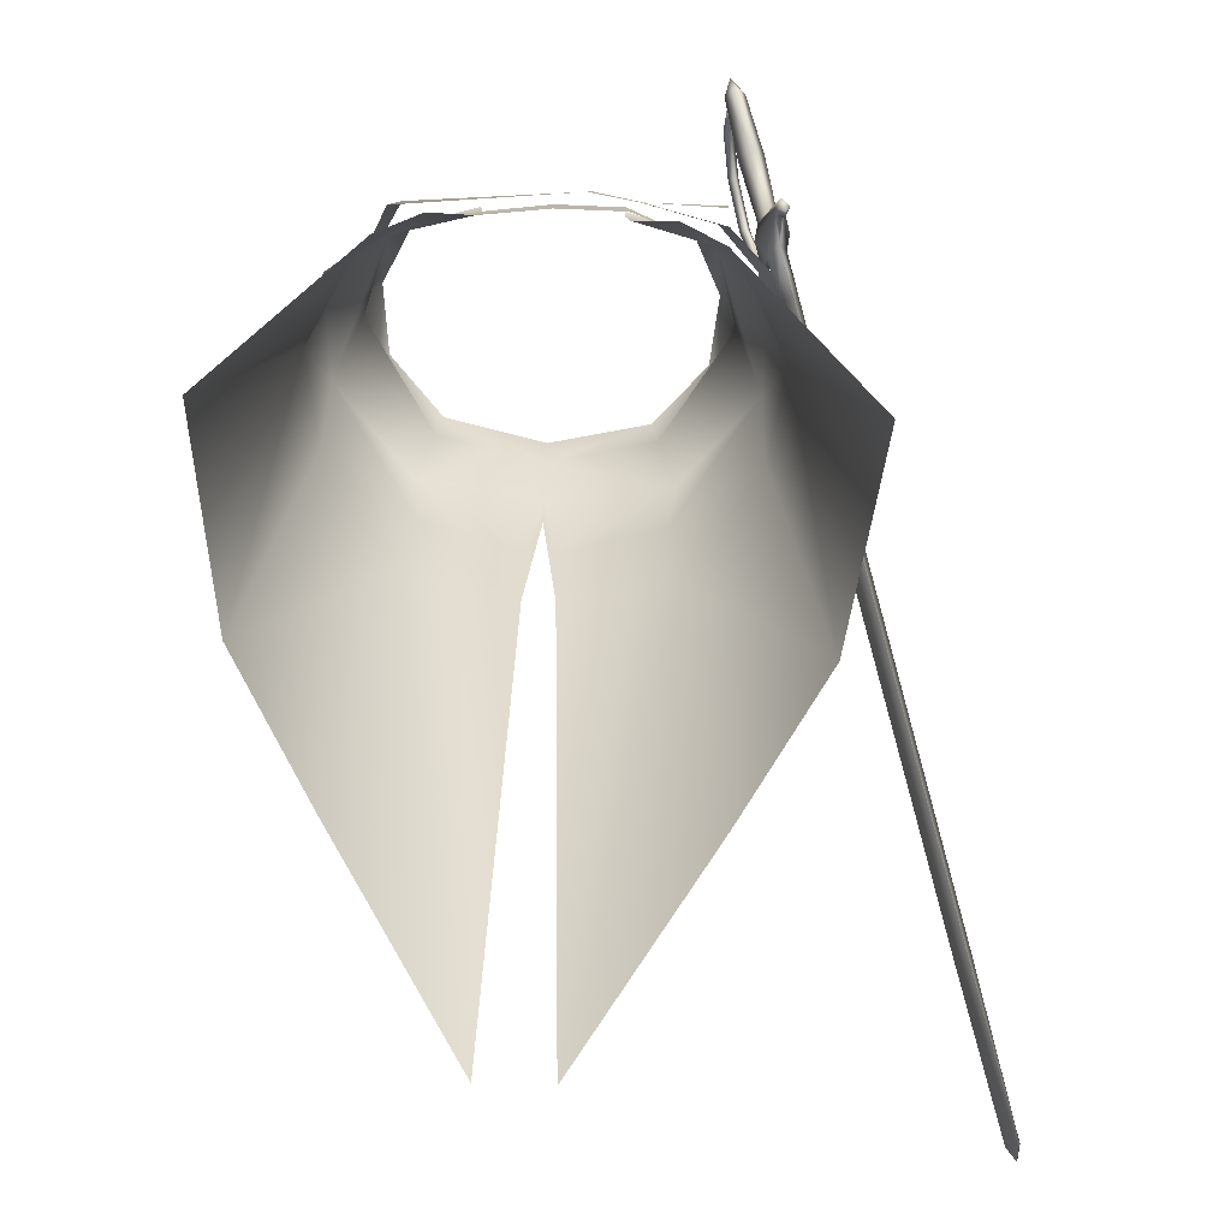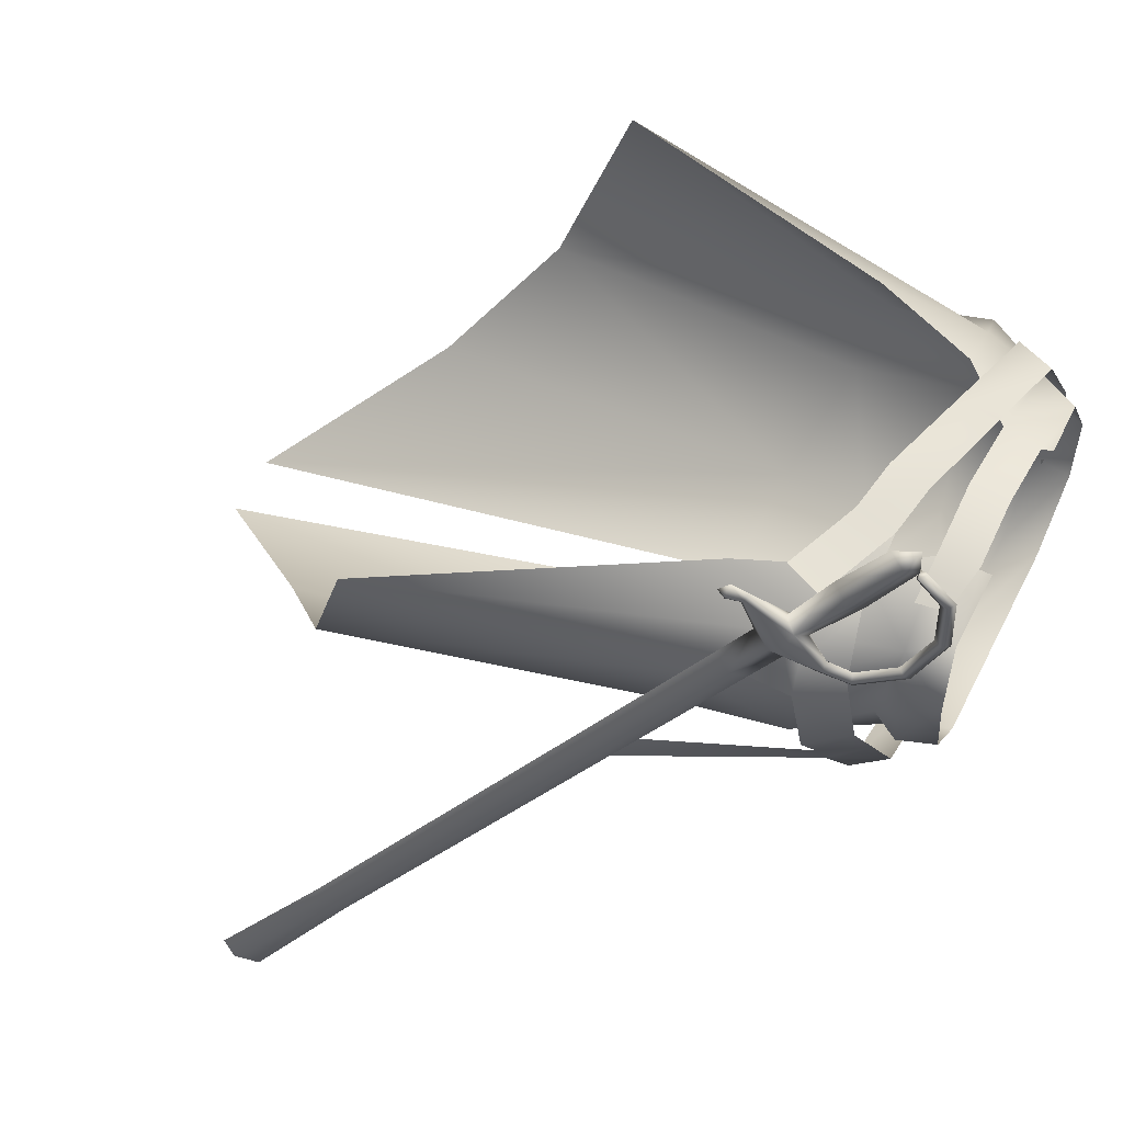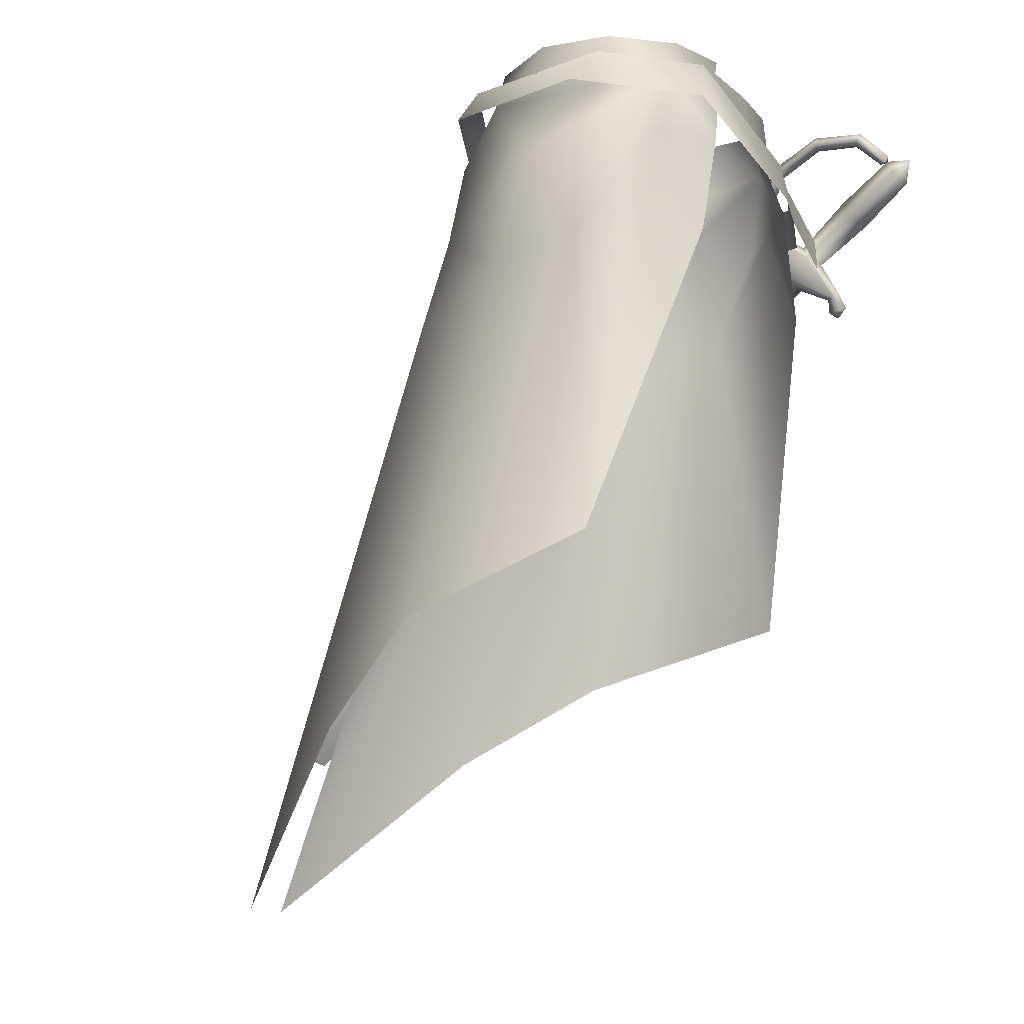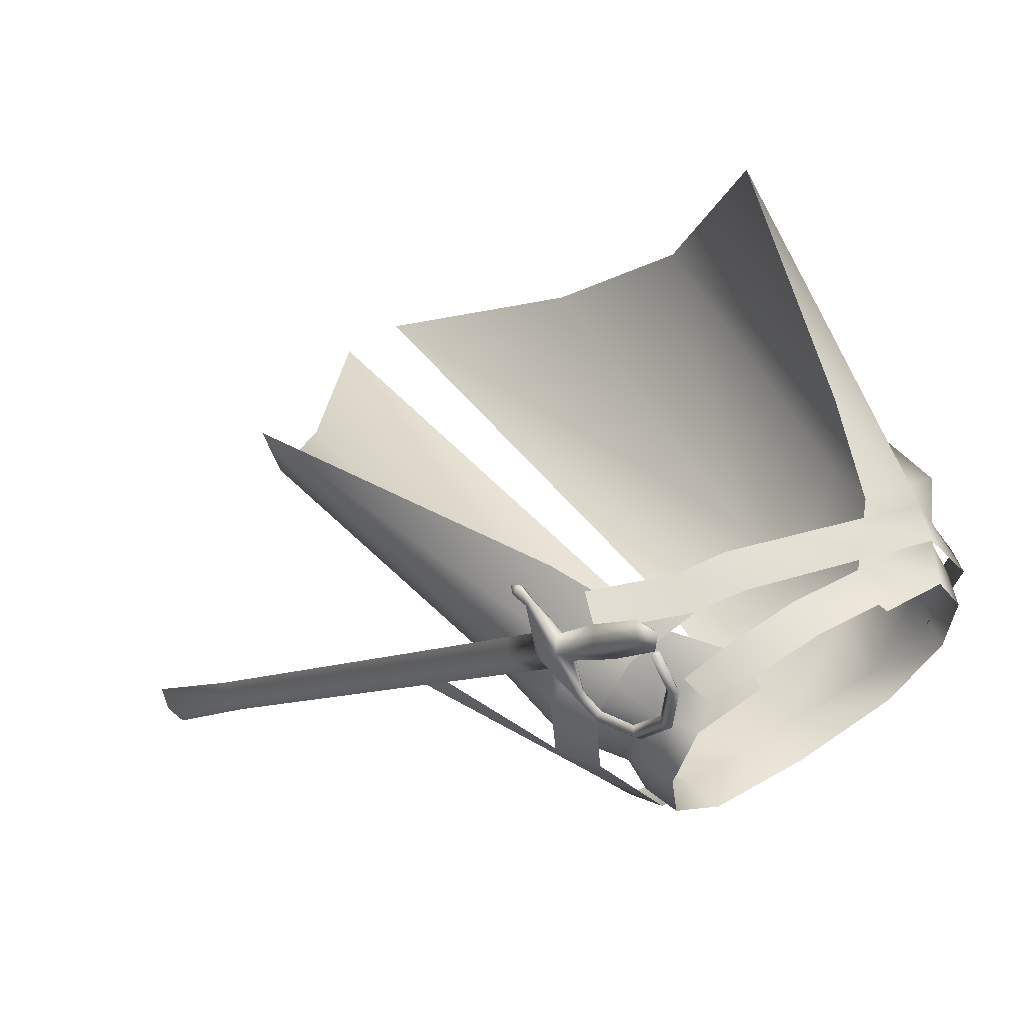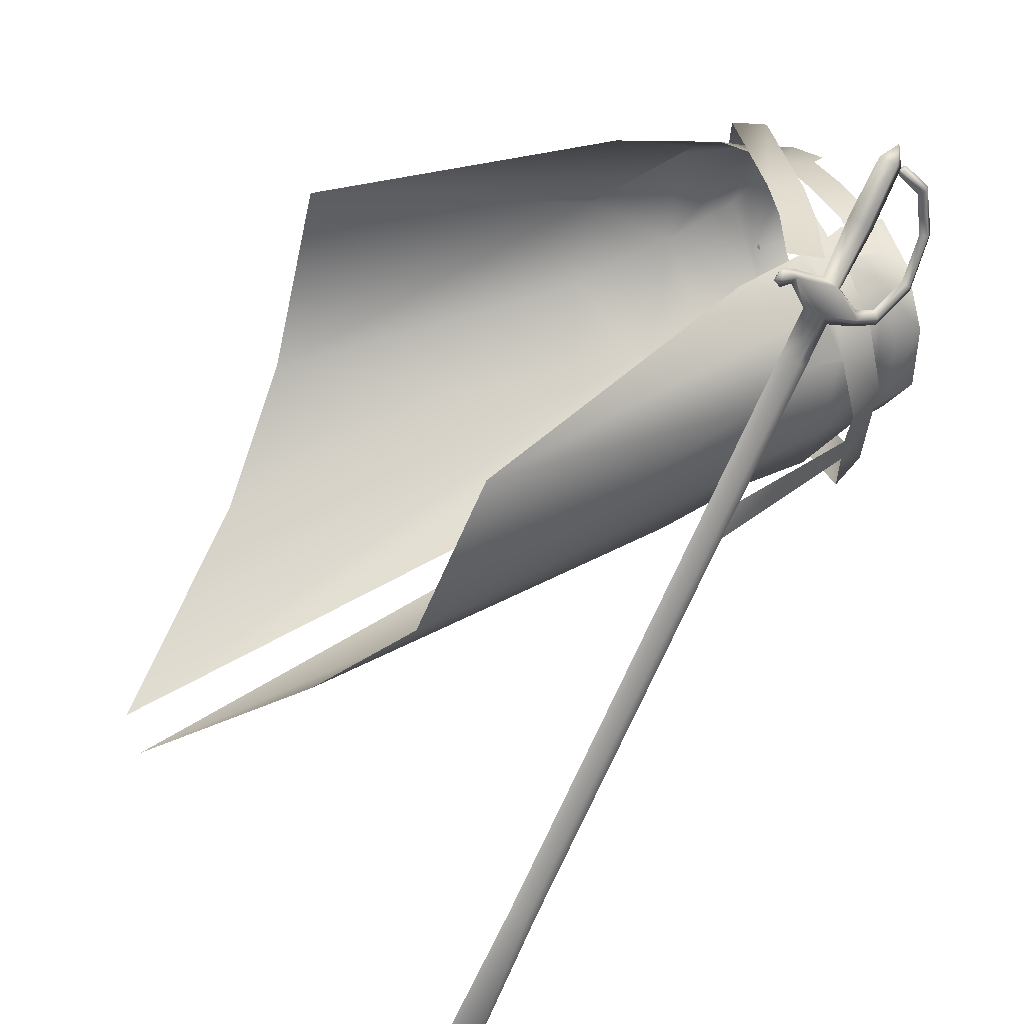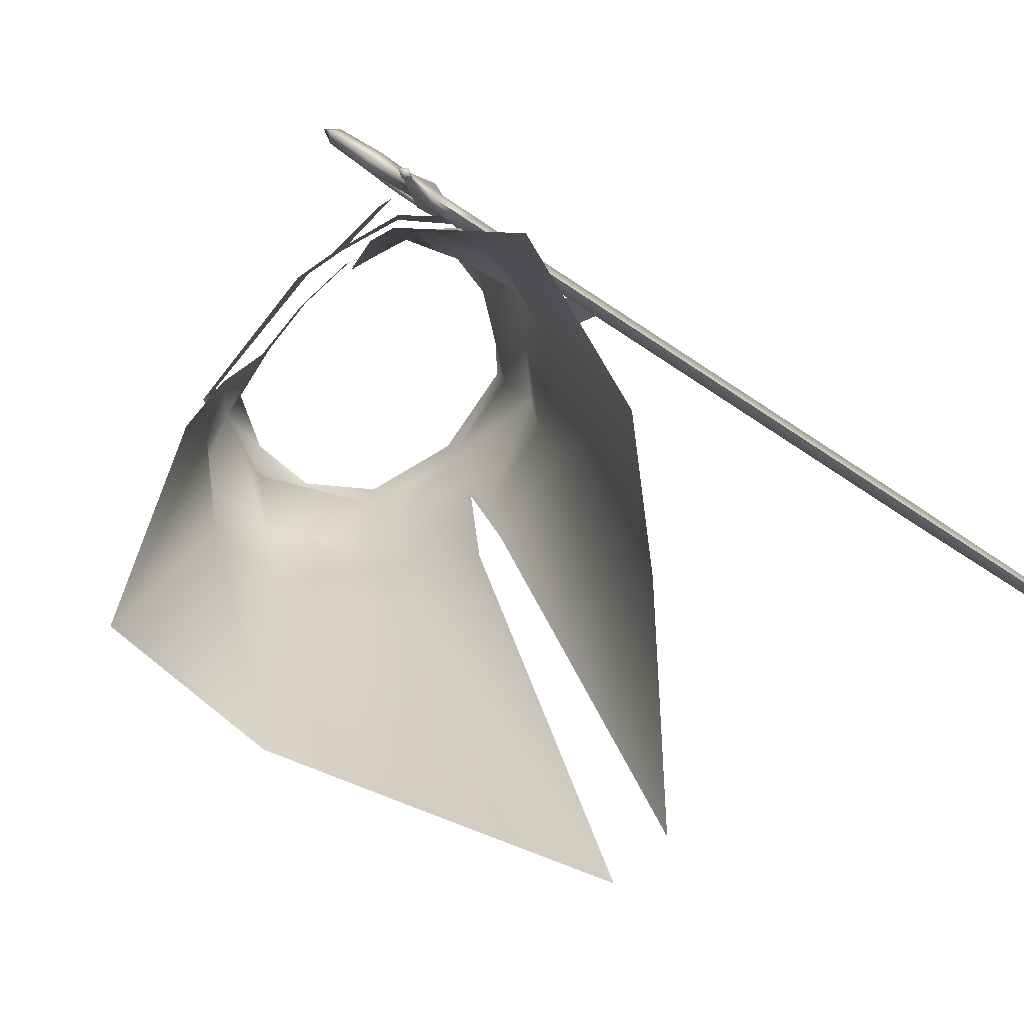
<metadata>
{"format":"obj","ext":"obj","renderer":"f3d","projection":"perspective","resolution":1024,"background":"white","views":[{"elev":-71.1,"azim":-2.0,"up":"+Y"},{"elev":58.2,"azim":116.8,"up":"+Z"},{"elev":-12.3,"azim":-68.2,"up":"+Y"},{"elev":60.1,"azim":146.6,"up":"+Z"},{"elev":36.0,"azim":70.1,"up":"+Z"},{"elev":-76.0,"azim":43.5,"up":"+Y"}]}
</metadata>
<code>
g mesh00
v 16.46 0.474 10.32
v 7.671 -0.4101 12.84
v 12.41 -5.707 14.04
v 16.88 -16.42 13.93
v 30.26 -48.57 6.326
v 18.26 -6.078 10.42
v 23.08 -17.15 2.829
v 21.3 -6.481 7.93
v 26.26 -54.81 -13.43
v 17.19 -63.78 -25.64
v 13.49 -22.28 -17.53
v 3.452 -80.47 -41.18
v 1.663 -22.7 -19.81
v 23.08 -17.15 2.829
v 21.19 -7.547 -2.802
v 16.46 0.474 10.32
v 12.41 -5.707 14.04
v 26.26 -54.81 -13.43
v 21.27 -19.04 -6.635
v 21.19 -7.547 -2.802
v 12.28 -12.94 -15.11
v 13 -5.55 -13.09
v 1.39 -13.4 -17.89
v 0 -4.688 -15.13
v 0 -8.441 -16.28
v -1.39 -13.4 -17.89
v -1.661 -22.7 -19.79
v -12.28 -12.94 -15.11
v -13.49 -22.28 -17.53
v -21.27 -19.04 -6.635
v -26.26 -54.81 -13.43
v -23.08 -17.13 2.831
v -30.26 -48.57 6.326
v -18.75 -6.078 10.42
v -16.88 -16.42 13.93
v -12.42 -5.71 14.04
f 1 2 3
f 4 5 6
f 6 5 7
f 6 7 8
f 9 10 11
f 11 10 12
f 11 12 13
f 14 15 8
f 8 15 16
f 8 16 6
f 6 16 17
f 6 17 4
f 5 18 7
f 7 18 19
f 7 19 20
f 20 19 21
f 20 21 22
f 22 21 23
f 22 23 24
f 24 23 25
f 24 25 26
f 26 25 27
f 26 27 28
f 28 27 29
f 28 29 30
f 30 29 31
f 30 31 32
f 32 31 33
f 32 33 34
f 34 33 35
f 34 35 36
v 0 -8.441 -16.28
v 1.39 -13.4 -17.89
v 1.663 -22.7 -19.81
v 12.28 -12.94 -15.11
v 13.49 -22.28 -17.53
v 21.27 -19.04 -6.635
v 26.26 -54.81 -13.43
f 37 38 39
f 39 38 40
f 39 40 41
f 41 40 42
f 41 42 43
v -21.24 -7.547 -2.802
v -22.18 -6.481 7.93
v -16.46 0.474 10.32
v 18.76 1.277 3.869
v 18.68 -0.6262 2.248
v 17.31 1.478 -3.743
v 11.33 1.358 -10.32
v -18.76 1.277 3.869
v -17.31 1.478 -3.743
v -18.59 -0.6262 2.248
v -11.33 1.358 -10.32
v -13 -5.55 -13.09
v -12.28 -12.94 -15.11
v 14.22 4.347 10.69
v 7.325 4.607 12.73
v 7.161 3.495 12.47
v -14.22 4.347 10.69
v -17.18 5 4.371
v 7.671 -0.4101 12.84
v 14.22 4.347 10.69
v 16.46 0.474 10.32
v 17.18 5 4.371
v -16.46 0.474 10.32
v -7.672 -0.4101 12.84
v -7.161 3.495 12.47
v -7.325 4.607 12.73
v -1.661 -22.7 -19.79
v -3.451 -80.47 -41.18
v -13.49 -22.28 -17.53
v -17.19 -63.78 -25.64
v -26.26 -54.81 -13.43
v -12.28 -12.94 -15.11
v -21.27 -19.04 -6.635
v -21.24 -7.547 -2.802
v -23.08 -17.13 2.831
v -22.18 -6.481 7.93
v -18.75 -6.078 10.42
v -16.46 0.474 10.32
v -12.42 -5.71 14.04
v -7.672 -0.4101 12.84
v 0 0.5206 -12.66
v -13 -5.55 -13.09
v -16.38 5.226 -3.074
v -11.33 1.358 -10.32
v -10.72 5.128 -9.479
v 0 0.5206 -12.66
v 0 4.892 -11.82
v 10.72 5.128 -9.479
v 11.33 1.358 -10.32
v 16.38 5.226 -3.074
v 16.46 0.474 10.32
v 21.19 -7.547 -2.802
v 13 -5.55 -13.09
v 0 -4.688 -15.13
v -1.39 -13.4 -17.89
f 44 45 46
f 47 48 49
f 49 48 50
f 51 52 53
f 53 52 54
f 55 56 44
f 57 58 59
f 46 60 61
f 59 62 63
f 63 62 64
f 63 64 65
f 66 67 60
f 60 67 68
f 60 68 69
f 70 71 72
f 72 71 73
f 72 73 74
f 75 76 77
f 77 76 78
f 77 78 79
f 79 78 80
f 79 80 81
f 81 80 82
f 81 82 83
f 84 85 54
f 54 85 44
f 54 44 53
f 53 44 46
f 53 46 51
f 51 46 61
f 51 61 52
f 52 61 86
f 52 86 87
f 87 86 88
f 87 88 89
f 88 90 89
f 89 90 91
f 89 91 92
f 92 91 93
f 92 93 49
f 49 93 65
f 49 65 47
f 47 65 94
f 47 94 48
f 48 94 95
f 48 95 50
f 50 95 96
f 50 96 89
f 89 96 97
f 89 97 55
f 55 97 98
f 55 98 56
v 29.08 -23.47 -7.657
v 40.41 -47.95 -43.35
v 27.98 -22.1 -8.92
v 23.31 -14.51 9.04
v 26.11 -21.51 -4.486
v 27.21 -22.87 -3.202
v 22.96 -11.32 6.731
v 27.98 -21.08 -4.18
v 26.87 -19.73 -5.472
v 8.404 -8.212 16.25
v 3.852 -3.256 16.17
v 3.332 -7.299 16.91
v -15.06 1.23 13.69
v 3.332 -7.299 16.91
v 3.852 -3.256 16.17
v 20.61 -4.799 -5.59
v 20.95 -1.388 0.7788
v 23.31 -5.484 -0.5198
v 0 -0.6704 13.84
v -7.161 3.495 12.47
v -7.672 -0.4101 12.84
v 19.2 -4.204 -8.889
v 20.61 -4.799 -5.59
v 23.74 -12.26 -5.531
v 22.96 -11.32 6.731
v 22.95 -7.087 6.501
v 21.73 -8.669 10.57
v 21.35 -7.331 9.819
v 27.23 -23.89 -7.959
v 28.32 -25.24 -6.68
v 27.21 -22.87 -3.202
v 29.08 -23.47 -7.657
v 27.98 -22.1 -8.92
v 26.87 -19.73 -5.472
v 28.32 -25.24 -6.68
v 28.32 -25.24 -6.68
v 27.23 -23.89 -7.959
v 38.71 -48.34 -43.63
v 27.98 -22.1 -8.92
v 26.11 -21.51 -4.486
v 26.87 -19.73 -5.472
v 27.98 -22.1 -8.92
v 27.98 -21.08 -4.18
v 27.21 -22.87 -3.202
v 28.32 -25.24 -6.68
v 39.39 -46.63 -44.61
v 43.85 -55.89 -58.94
v 43.38 -57.95 -57.67
v 22.14 -13.14 7.729
v 21.96 -11.63 13.27
v 20.76 -10.25 11.95
v 22.81 -9.784 12.28
v 24.12 -12.69 8.053
v 23.31 -14.51 9.04
v 27.21 -22.87 -3.202
v 21.73 -8.669 10.57
v 22.12 -15.25 17.34
v 22.11 -14.51 16.38
v 22.61 -14.26 17.51
v 21.14 -12.96 16.97
v 20.76 -10.25 11.95
v 21.96 -11.63 13.27
v 21.54 -5.061 10.17
v 22.81 -9.784 12.28
v 21.23 -5.656 9.4
v 21.73 -8.669 10.57
v 20.84 -5.096 11.05
v 20.49 -5.302 10
v 19.91 -8.433 14.59
v 19.63 -9.447 13.22
v 17.33 0.5992 24.6
v 19.04 -2.944 19.06
v 16.45 -1.004 25.42
v 17.9 -4.784 19.96
v 18.5 -0.5378 25.75
v 16.96 0.3315 27.2
v 17.63 -2.144 26.57
v 22.96 -11.32 6.731
v 26.87 -19.73 -5.472
v 44.73 -57.64 -57.45
v 43.85 -55.89 -58.94
v 39.39 -46.63 -44.61
v 16.31 -3.996 13.49
v 8.862 -4.212 15.45
v 8.404 -8.212 16.25
v 8.862 -4.212 15.45
v 16.56 -11.19 16.59
v 17.92 -7.466 16.01
v 26.87 -19.73 -5.472
v 27.98 -22.1 -8.92
v 23.59 -13.15 -8.905
v -16.34 -2.517 13.99
v -20 2.321 4.2
v -21.58 -0.8571 1.86
v 21.96 -7.967 14.92
v 20.81 -7.014 13.9
v 19.91 -8.433 14.59
v 19.33 -5.933 21.42
v 23.05 -8.666 13.78
v 21.96 -7.967 14.92
v 22.11 -12.74 17.12
v 21.46 -12.59 17.68
v 21.73 -14.23 18.35
v 21.24 -14.57 17.28
v 20.98 -9.197 15.88
v 39.73 -49.68 -42.39
v 44.27 -59.71 -56.19
v 44.44 -58.63 -58.78
v 44.44 -58.63 -58.78
v 44.27 -59.71 -56.19
v 39.73 -49.68 -42.39
v 17.65 -0.2824 -6.132
v 19.2 -4.204 -8.889
v 14.35 0.8202 -13.05
v 15.87 -2.696 -14.84
v 0 1.702 -15.53
v 0 -1.557 -17.56
v -15.25 -0.8571 -12.89
v -14 2.281 -11.19
v -21.58 -0.8571 1.86
v -20 2.321 4.2
v 17.22 -8.089 14.13
v 21.35 -7.331 9.819
v 20.6 -3.018 8.524
v 22.95 -7.087 6.501
v 20.95 -1.388 0.7788
v 23.31 -5.484 -0.5198
v 0 3.274 13.47
v 7.507 -0.4101 13.73
v 7.347 3.495 13.37
v 12.49 -0.4691 11.91
v 11.95 2.434 11.61
v 20.02 -2.726 9.294
v 20.41 -2.672 10.27
v 19.26 0.9578 12.28
v 21.07 -2.485 9.467
v 19.75 1.658 11.75
v 20.65 -2.475 8.546
v 19.21 2.068 11.04
v 18.7 1.417 11.58
v 17.38 3.713 16.44
v 18.04 3.124 16.72
v 17.38 2.79 21.19
v 18.43 3.954 16.61
v 17.72 3.551 21.54
v 17.75 4.587 16.44
v 16.99 4.094 21.76
v 16.67 3.31 21.36
v 16.83 0.442 24.36
v 17.5 0.3929 23.82
v 20.81 -7.014 13.9
v 21.8 -13.12 16.36
v 20.52 -4.187 20.38
v 20.98 -9.197 15.88
v 17.89 0.6827 24.53
v 17.16 1.225 24.7
v 21.23 -5.656 9.4
v 21.54 -5.061 10.17
v 20.84 -5.096 11.05
v 20.49 -5.302 10
f 99 100 101
f 102 103 104
f 105 106 107
f 108 109 110
f 111 112 113
f 114 115 116
f 117 118 119
f 120 121 122
f 123 124 125
f 125 124 126
f 127 128 129
f 130 131 132
f 100 99 133
f 134 135 136
f 136 135 137
f 129 138 127
f 127 138 139
f 127 139 140
f 132 141 130
f 130 141 142
f 130 142 143
f 137 144 136
f 136 144 145
f 136 145 146
f 103 102 147
f 147 102 148
f 147 148 149
f 150 148 151
f 151 148 152
f 151 152 106
f 106 152 153
f 106 105 151
f 151 105 154
f 151 154 150
f 155 156 157
f 158 159 160
f 161 162 163
f 163 162 164
f 163 164 159
f 165 166 167
f 167 166 168
f 169 170 171
f 171 170 172
f 173 174 175
f 149 154 147
f 147 154 176
f 147 176 103
f 103 176 177
f 178 179 100
f 100 179 180
f 100 180 101
f 181 182 183
f 109 108 184
f 184 108 185
f 184 185 186
f 187 188 122
f 122 188 189
f 122 189 120
f 112 111 190
f 190 111 191
f 190 191 192
f 193 194 170
f 170 194 195
f 170 195 172
f 172 195 196
f 172 196 171
f 197 198 199
f 199 198 200
f 199 200 201
f 201 200 158
f 201 158 202
f 198 203 200
f 200 203 167
f 200 167 158
f 158 167 168
f 158 168 159
f 159 168 166
f 159 166 163
f 133 204 100
f 100 204 205
f 100 205 178
f 178 205 206
f 178 206 179
f 145 207 146
f 146 207 208
f 146 208 136
f 136 208 209
f 136 209 134
f 115 114 210
f 210 114 211
f 210 211 212
f 212 211 213
f 212 213 214
f 213 215 214
f 214 215 216
f 214 216 217
f 217 216 218
f 217 218 219
f 183 220 181
f 181 220 221
f 181 221 222
f 222 221 223
f 222 223 224
f 224 223 225
f 118 117 226
f 226 117 227
f 226 227 228
f 228 227 229
f 228 229 230
f 231 232 233
f 233 232 234
f 233 234 235
f 235 234 236
f 235 236 237
f 237 236 238
f 237 238 239
f 239 238 240
f 239 240 241
f 241 240 242
f 241 242 243
f 243 242 244
f 243 244 245
f 245 244 246
f 245 246 247
f 247 246 248
f 167 249 165
f 165 249 198
f 165 198 161
f 161 198 197
f 161 197 162
f 162 197 199
f 162 199 160
f 160 199 250
f 160 250 158
f 158 250 156
f 158 156 202
f 202 156 155
f 202 155 201
f 201 155 157
f 201 157 199
f 199 157 156
f 199 156 250
f 251 173 196
f 196 173 175
f 196 175 171
f 171 175 174
f 171 174 169
f 169 174 173
f 169 173 170
f 170 173 251
f 170 251 193
f 193 251 196
f 193 196 252
f 252 196 195
f 248 253 247
f 247 253 254
f 247 254 245
f 245 254 253
f 245 253 243
f 243 253 248
f 243 248 241
f 241 248 246
f 241 246 239
f 239 246 244
f 239 244 237
f 237 244 242
f 237 242 235
f 235 242 240
f 235 240 233
f 233 240 238
f 233 238 231
f 231 238 236
f 231 236 255
f 255 236 234
f 255 234 256
f 256 234 232
f 256 232 257
f 257 232 231
f 257 231 258
f 258 231 255

</code>
